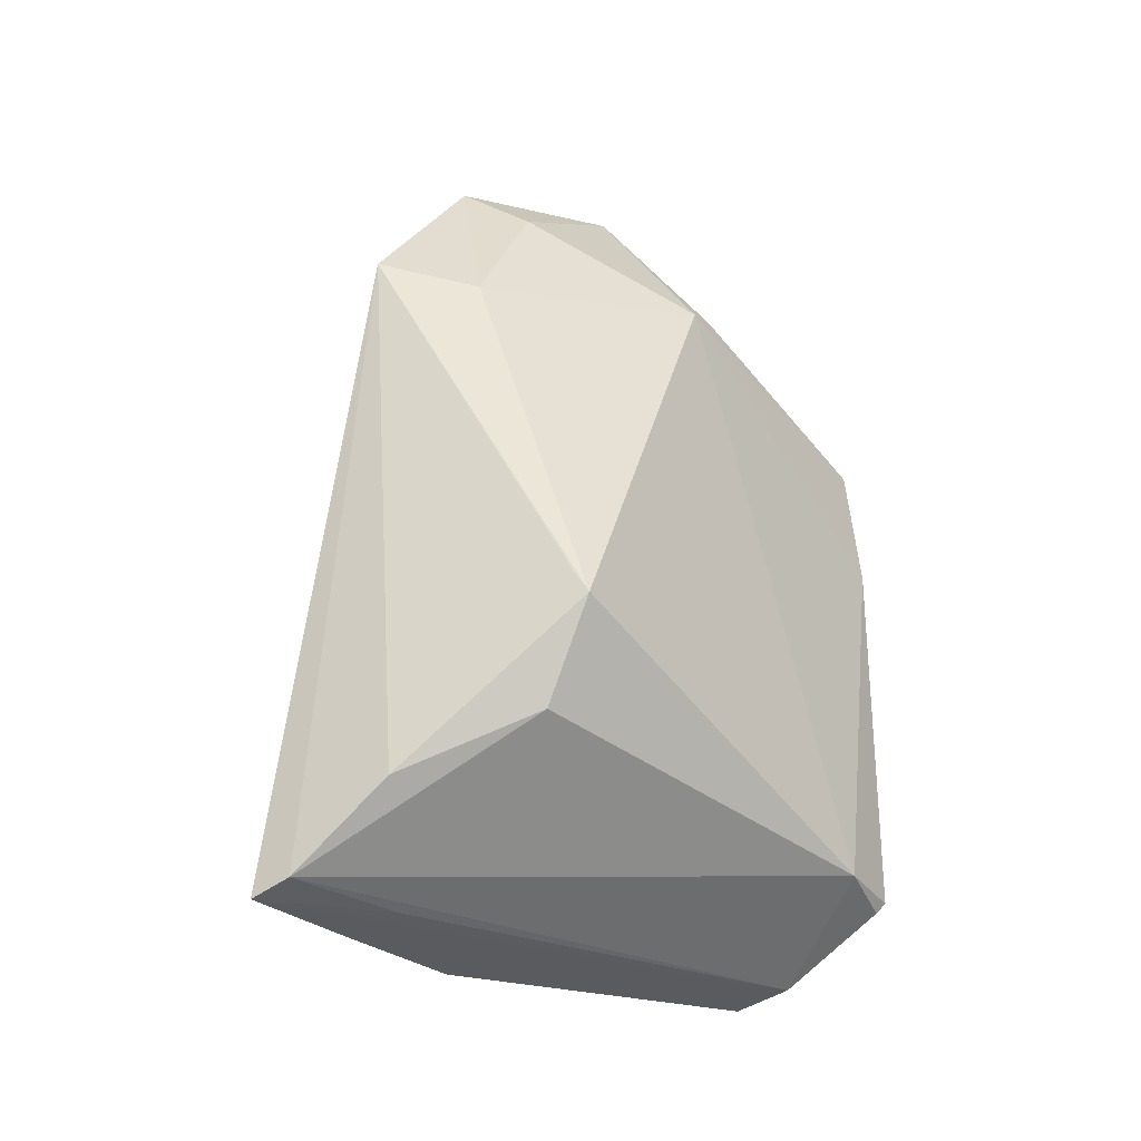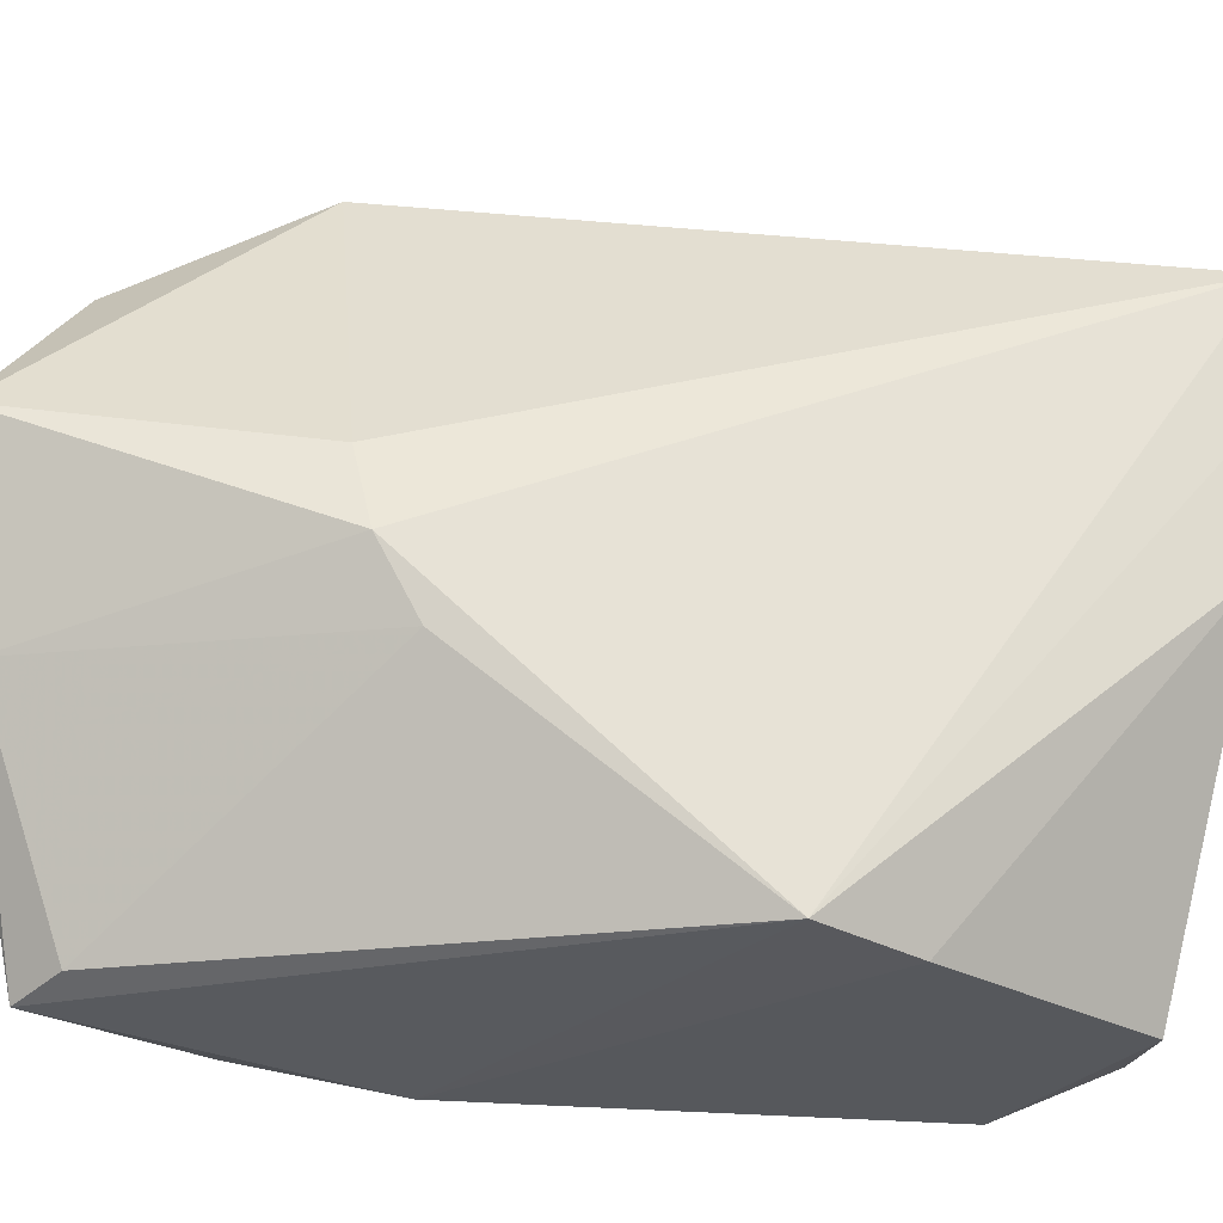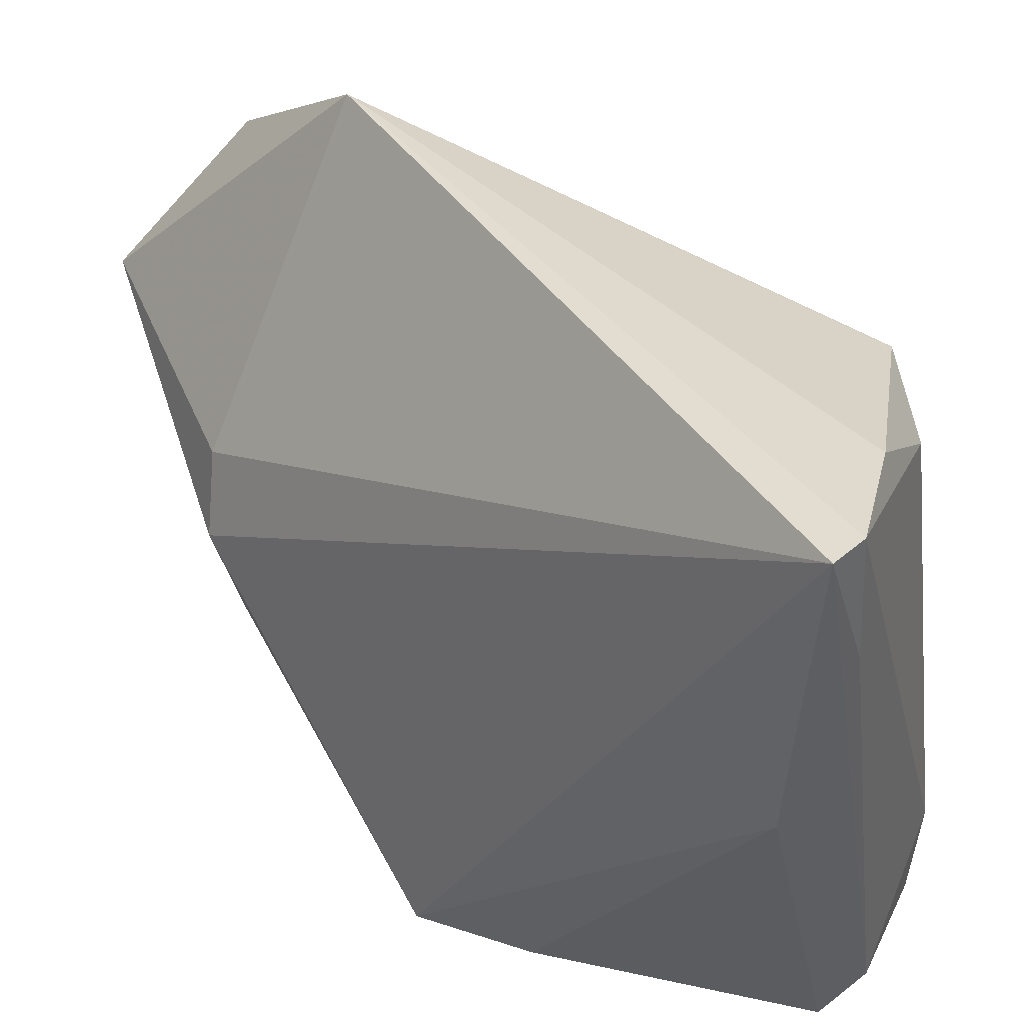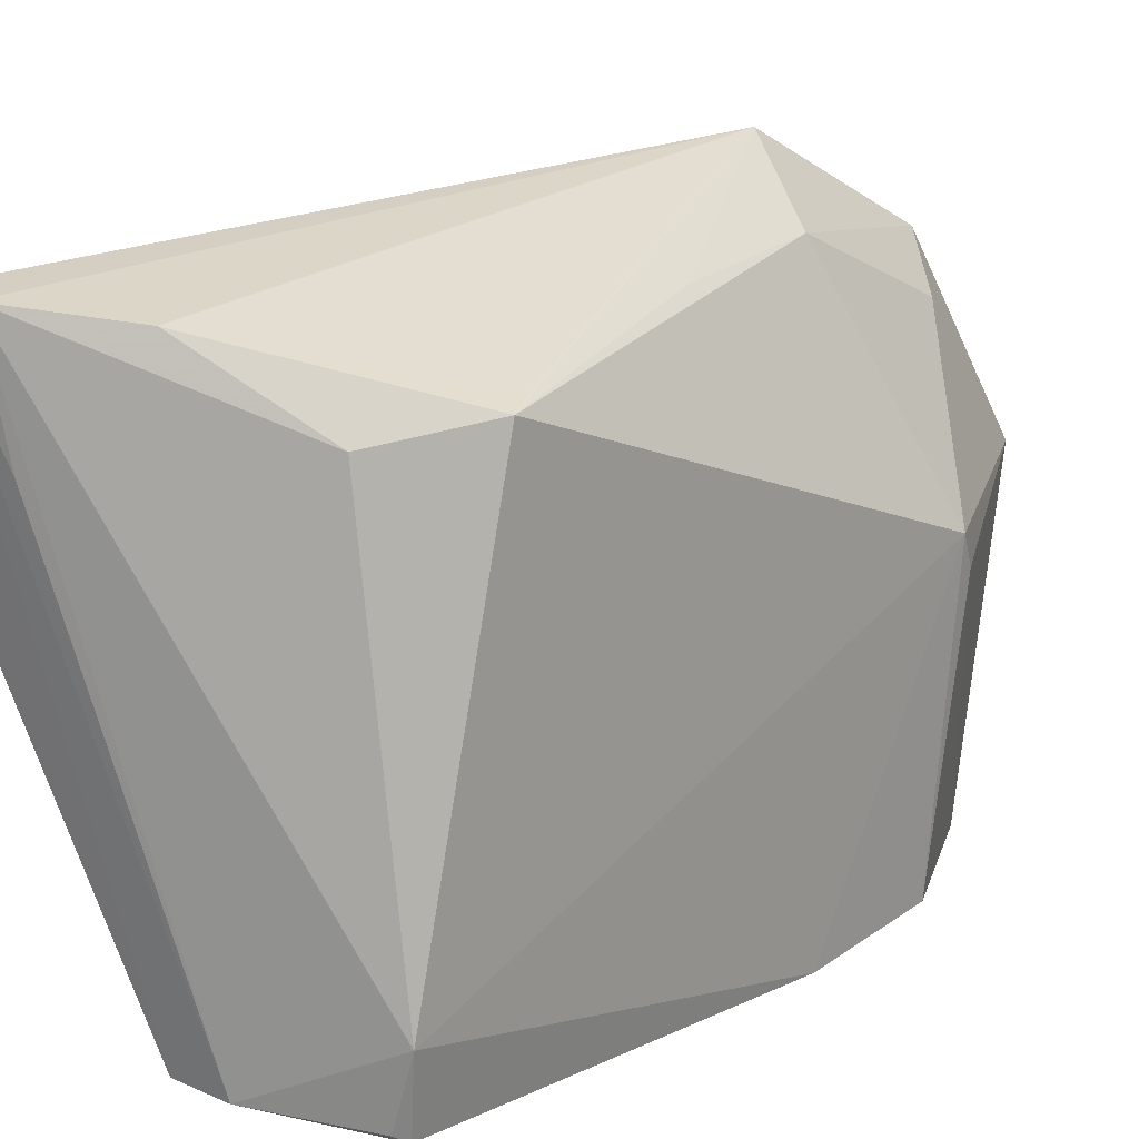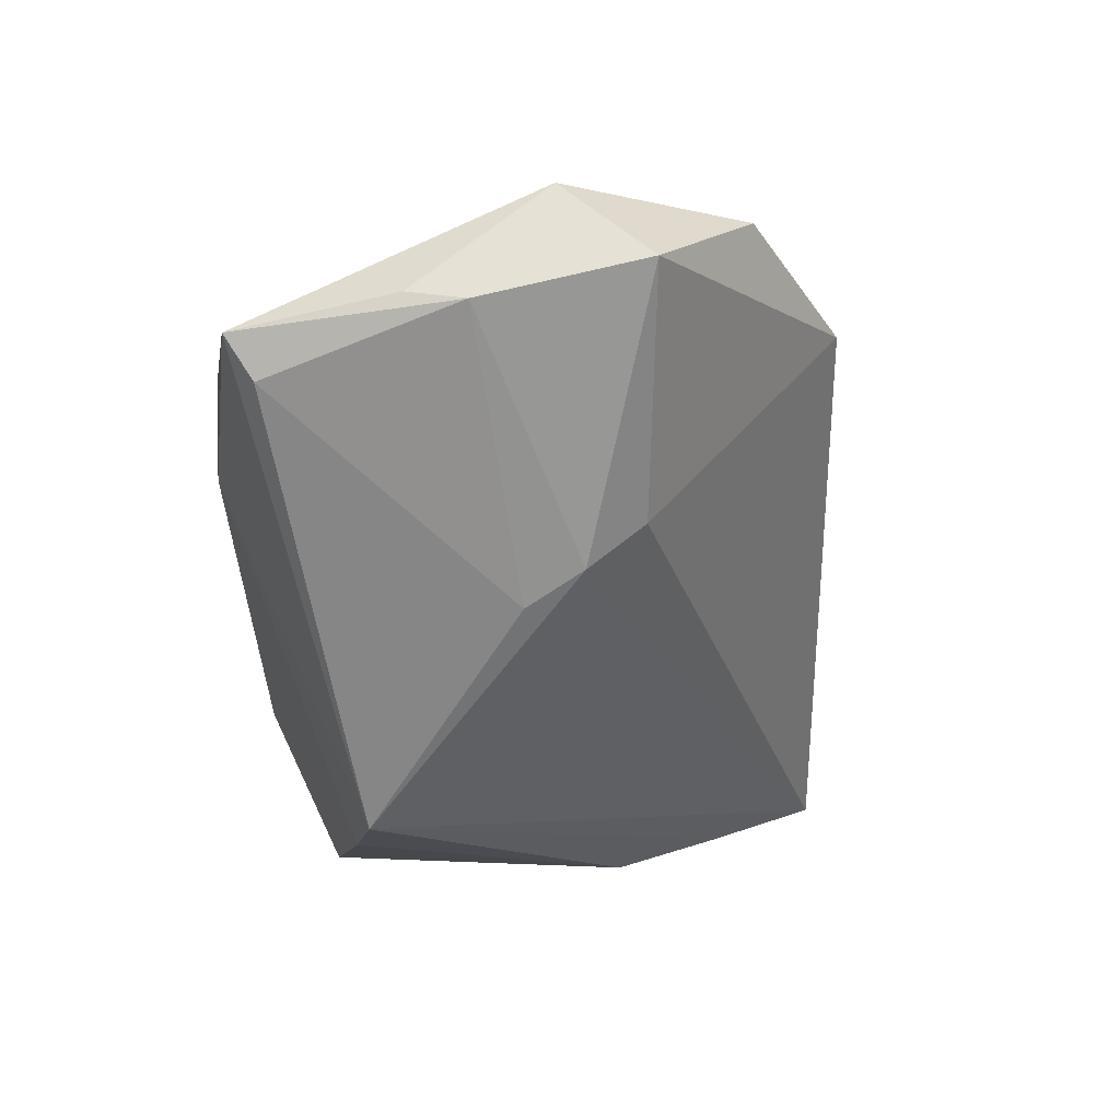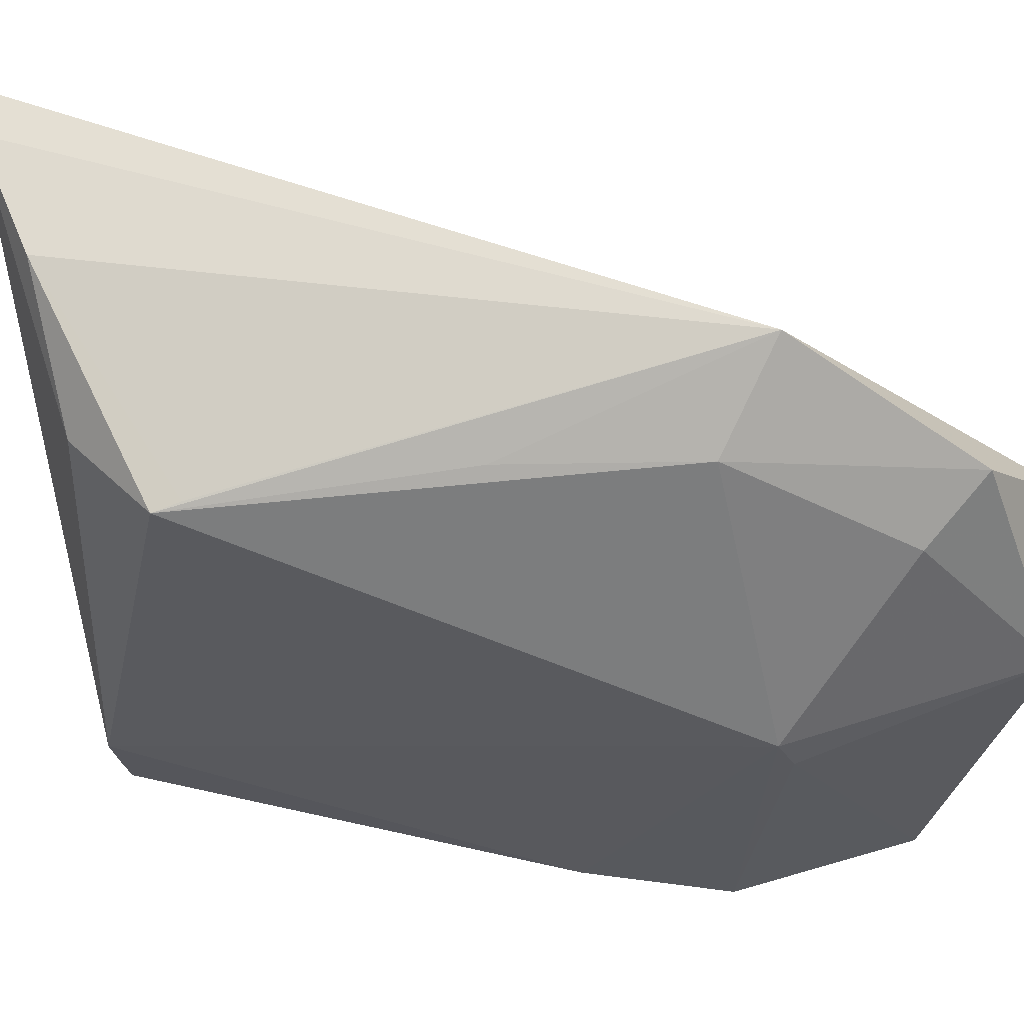
<metadata>
{"format":"obj","ext":"obj","renderer":"f3d","projection":"perspective","resolution":1024,"background":"white","views":[{"elev":-39.0,"azim":-140.8,"up":"+Z"},{"elev":-26.6,"azim":75.6,"up":"+Y"},{"elev":35.3,"azim":137.5,"up":"+Y"},{"elev":17.3,"azim":-136.2,"up":"+Y"},{"elev":51.0,"azim":66.0,"up":"+Z"},{"elev":56.9,"azim":-78.3,"up":"+Y"}]}
</metadata>
<code>
v -0.009376 0.08648 0.05636
v -0.002109 0.06498 0.02405
v -0.002876 0.07946 0.04078
v -0.004623 0.09828 0.001202
v -0.02334 0.06906 0.009086
v -0.003981 0.08376 0.04149
v -0.0152 0.06521 0.05016
v -0.02384 0.0941 0.01443
v -0.012 0.06514 0.005748
v -0.01313 0.101 0.04087
v -0.003295 0.07582 0.0386
v -0.01206 0.07666 0.05472
v -0.02005 0.09293 0.009273
v -0.02354 0.08115 0.04474
v -0.01568 0.06516 0.005911
v -0.004716 0.08329 0.003122
v -0.01313 0.09731 0.005828
v -0.007138 0.09803 0.00168
v -0.02379 0.08304 0.04384
v -0.02288 0.0647 0.04286
v -0.01718 0.08394 0.05606
v -0.004585 0.091 0.002137
v -0.004792 0.06478 0.01839
v -0.02318 0.09451 0.01576
v -0.008269 0.09102 0.00232
v -0.01781 0.09691 0.03908
v -0.02254 0.06448 0.009622
v -0.02296 0.06373 0.03467
v -0.01779 0.06447 0.05189
v -0.01458 0.09517 0.05113
v -0.01969 0.09636 0.02902
v -0.02212 0.06491 0.008916
v -0.01442 0.07379 0.05427
v -0.01772 0.09247 0.04878
f 3 2 4
f 6 1 3
f 6 3 4
f 10 6 4
f 10 1 6
f 11 7 2
f 11 2 3
f 12 3 1
f 12 11 3
f 12 7 11
f 13 5 8
f 15 4 9
f 16 9 4
f 17 13 8
f 18 5 13
f 18 15 5
f 18 13 17
f 18 17 10
f 18 10 4
f 19 8 5
f 20 14 19
f 21 19 14
f 22 16 4
f 22 4 2
f 22 2 16
f 23 16 2
f 23 9 16
f 24 17 8
f 24 8 10
f 24 10 17
f 25 18 4
f 25 4 15
f 25 15 18
f 26 8 19
f 27 15 9
f 27 9 23
f 28 23 2
f 28 27 23
f 28 5 27
f 28 20 19
f 28 19 5
f 29 7 12
f 29 20 28
f 29 28 2
f 29 2 7
f 29 21 14
f 29 14 20
f 30 21 1
f 30 1 10
f 30 10 26
f 31 26 10
f 31 10 8
f 31 8 26
f 32 27 5
f 32 5 15
f 32 15 27
f 33 29 12
f 33 21 29
f 33 12 1
f 33 1 21
f 34 30 26
f 34 26 19
f 34 19 21
f 34 21 30

</code>
